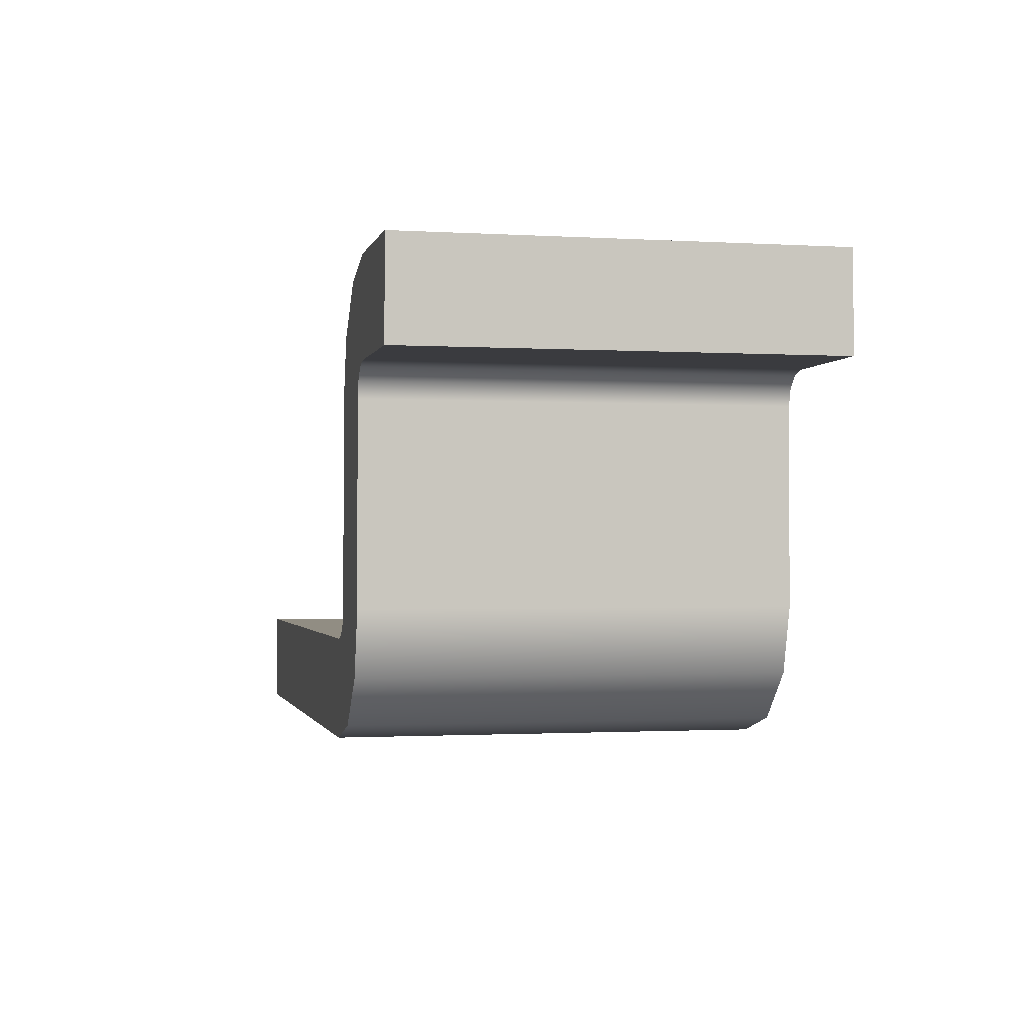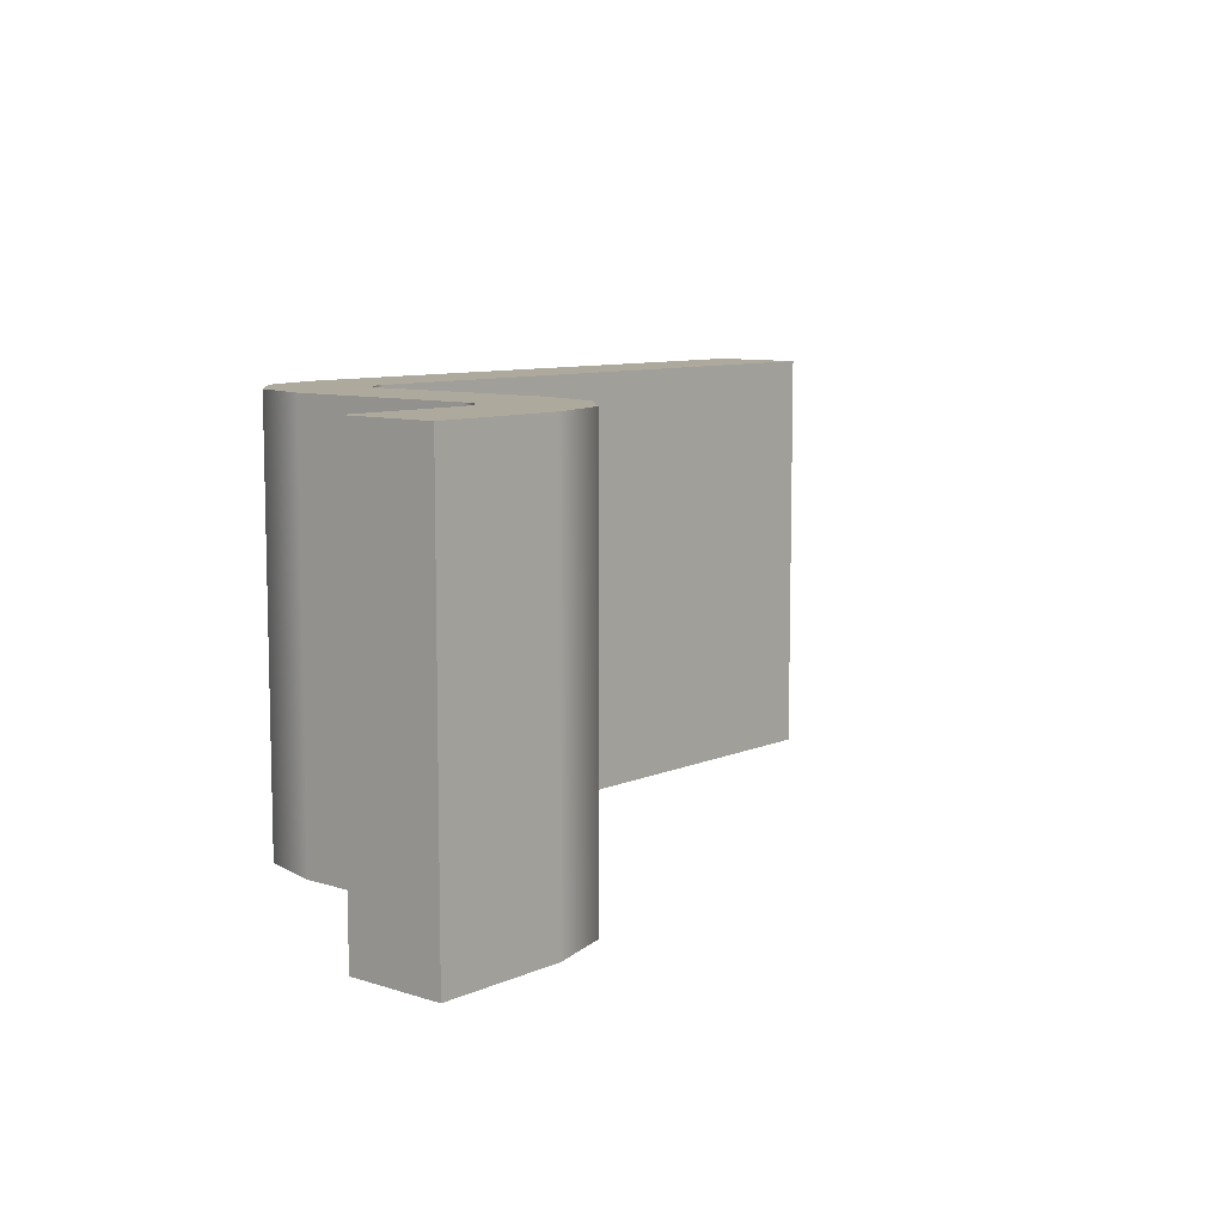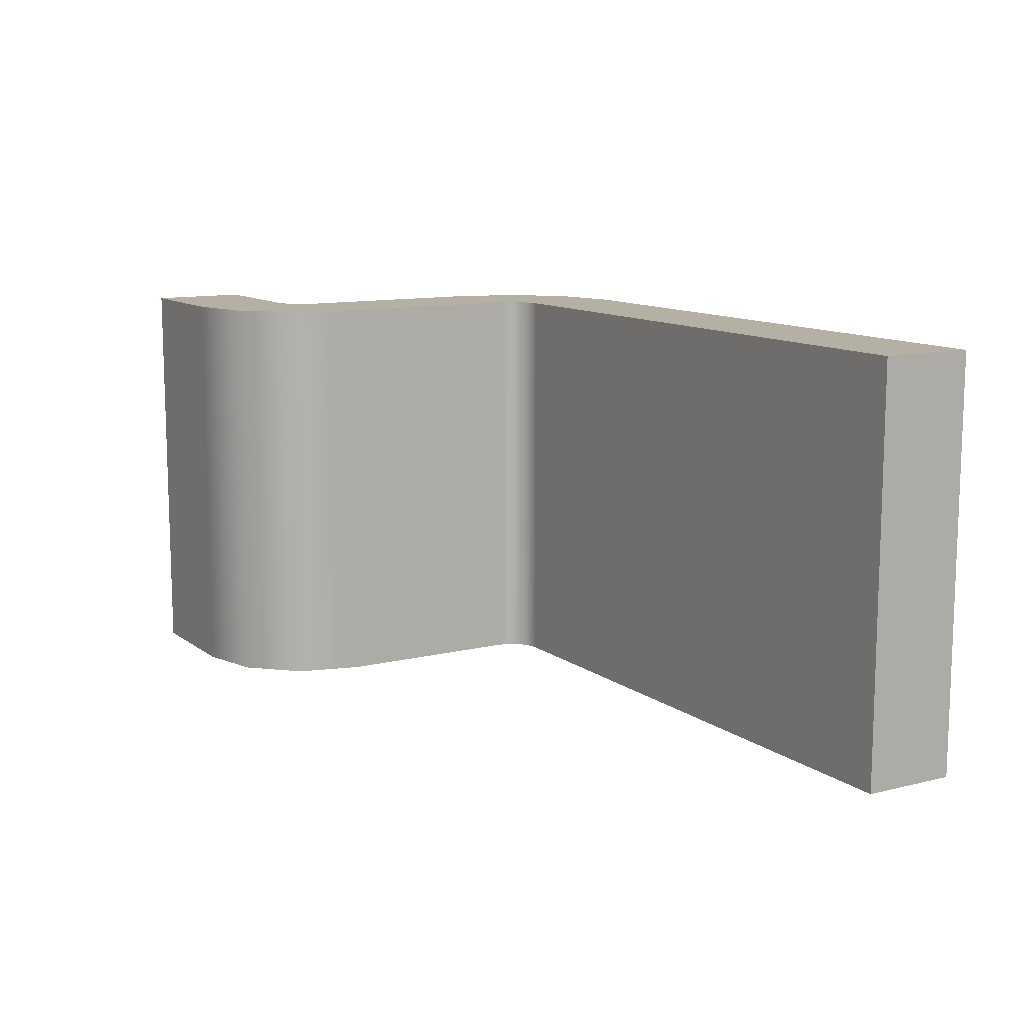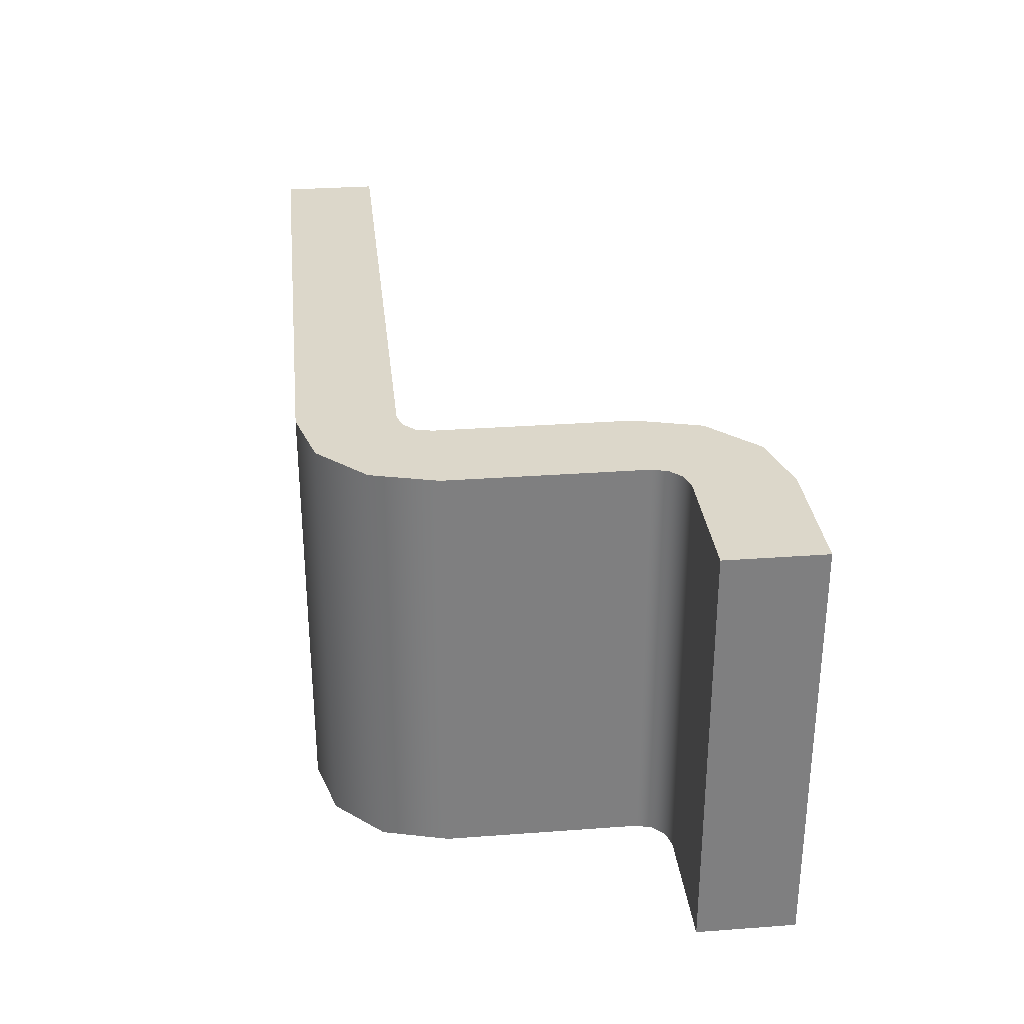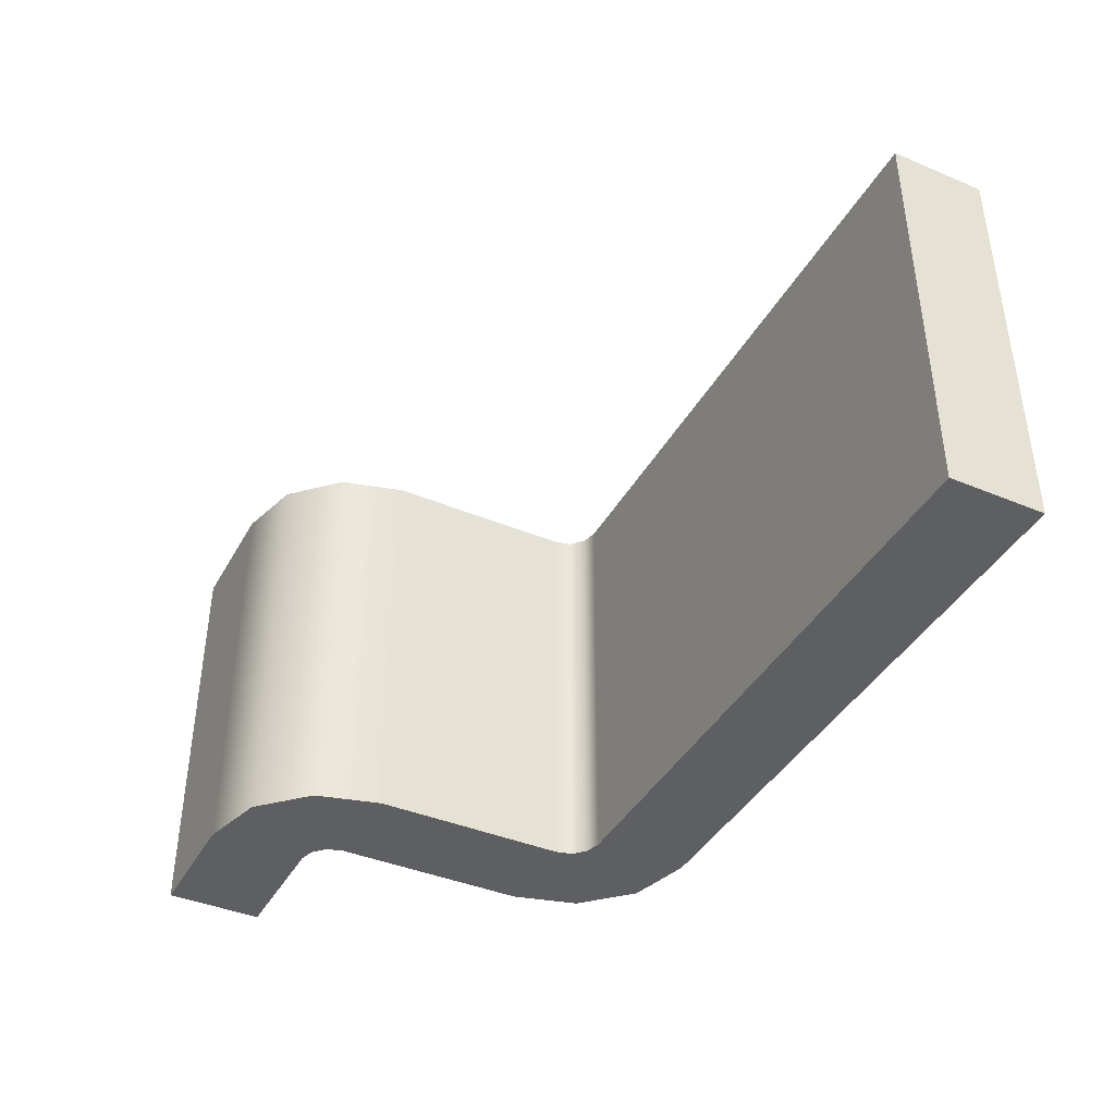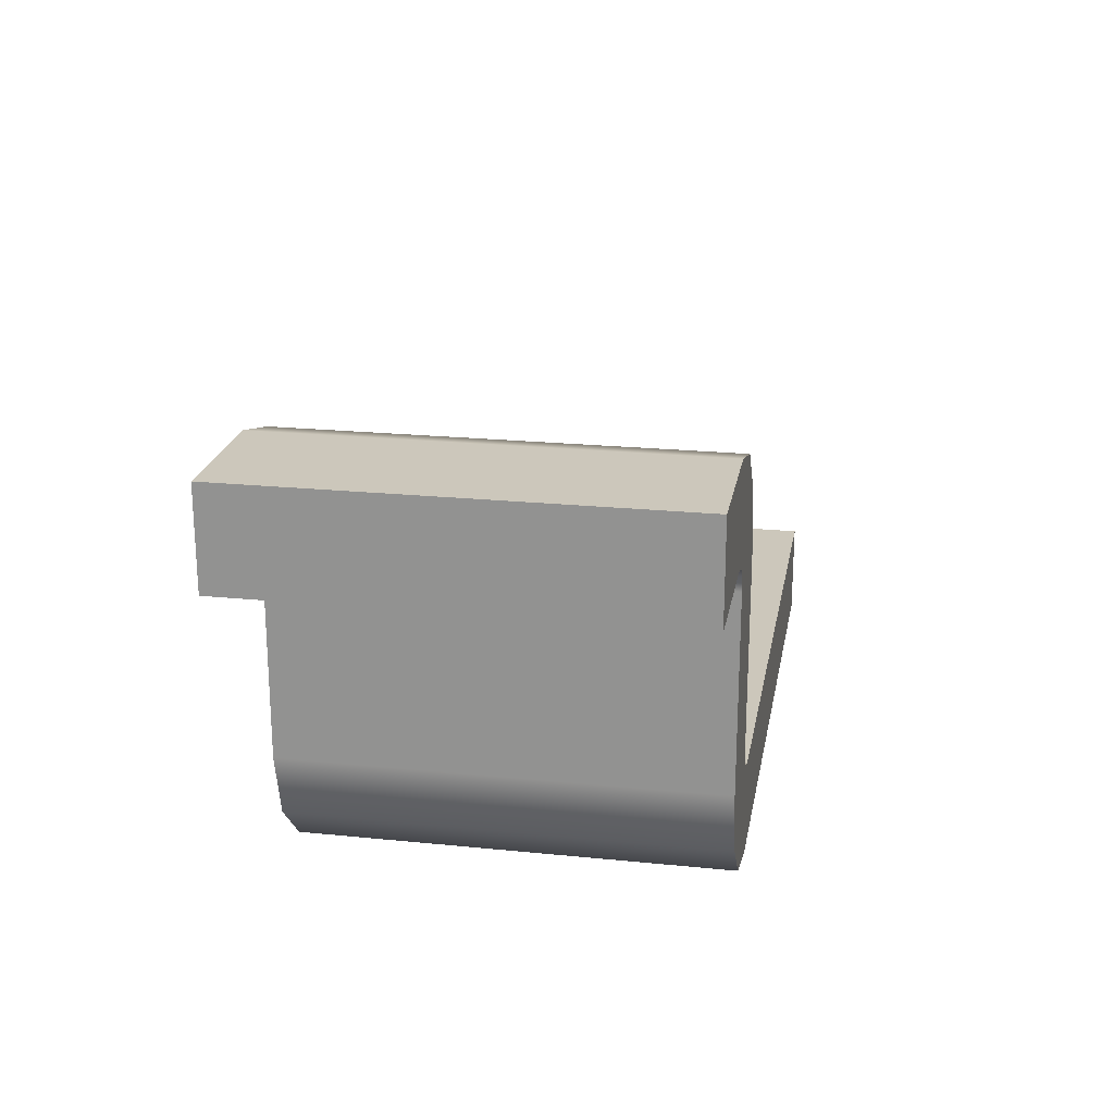
<metadata>
{"format":"obj","ext":"obj","renderer":"f3d","projection":"perspective","resolution":1024,"background":"white","views":[{"elev":-1.3,"azim":-102.5,"up":"+Z"},{"elev":8.8,"azim":-49.3,"up":"+Y"},{"elev":11.4,"azim":59.2,"up":"+Y"},{"elev":30.6,"azim":-96.1,"up":"+Y"},{"elev":-40.7,"azim":63.0,"up":"+Y"},{"elev":21.7,"azim":-79.9,"up":"+Z"}]}
</metadata>
<code>
g Body1
v -0.03653 -0.05784 0.07825
v -0.03653 -0.05784 0.0784
v -0.03653 -0.05719 0.0784
v -0.03653 -0.05719 0.07825
v -0.03633 -0.05784 0.0784
v -0.03633 -0.05719 0.0784
v -0.03613 -0.05784 0.0782
v -0.03613 -0.05784 0.0779
v -0.03613 -0.05719 0.0779
v -0.03613 -0.05719 0.0782
v -0.03513 -0.05719 0.07785
v -0.03608 -0.05719 0.07785
v -0.03608 -0.05784 0.07785
v -0.03513 -0.05784 0.07785
v -0.03513 -0.05784 0.0777
v -0.03513 -0.05719 0.0777
v -0.03608 -0.05784 0.0777
v -0.03608 -0.05719 0.0777
v -0.03628 -0.05784 0.0779
v -0.03628 -0.05784 0.0782
v -0.03628 -0.05719 0.0782
v -0.03628 -0.05719 0.0779
v -0.03633 -0.05719 0.07825
v -0.03633 -0.05784 0.07825
v -0.03618 -0.05719 0.07773
v -0.03625 -0.05719 0.0778
v -0.03629 -0.05719 0.07823
v -0.03631 -0.05719 0.07824
v -0.03623 -0.05719 0.07837
v -0.03616 -0.05719 0.0783
v -0.03612 -0.05719 0.07787
v -0.03611 -0.05719 0.07786
v -0.03631 -0.05784 0.07824
v -0.03629 -0.05784 0.07823
v -0.03625 -0.05784 0.0778
v -0.03618 -0.05784 0.07773
v -0.03611 -0.05784 0.07786
v -0.03612 -0.05784 0.07787
v -0.03616 -0.05784 0.0783
v -0.03623 -0.05784 0.07837
v -0.03611 -0.05751 0.07786
v -0.03612 -0.05751 0.07787
v -0.03631 -0.05751 0.07824
v -0.03629 -0.05751 0.07823
f 1 2 4
f 4 2 3
f 2 5 3
f 3 5 6
f 7 8 10
f 10 8 9
f 11 12 14
f 14 12 13
f 14 15 11
f 11 15 16
f 15 17 16
f 16 17 18
f 19 20 22
f 22 20 21
f 4 23 1
f 1 23 24
f 16 18 11
f 11 18 12
f 12 18 25
f 12 25 26
f 22 31 26
f 26 31 32
f 26 32 12
f 21 10 22
f 22 10 9
f 22 9 31
f 21 27 10
f 10 27 30
f 30 27 28
f 30 28 23
f 4 3 23
f 23 3 6
f 23 6 29
f 29 30 23
f 1 24 2
f 2 24 5
f 5 24 40
f 40 24 39
f 39 24 33
f 39 33 34
f 39 34 7
f 7 34 20
f 7 20 8
f 8 20 19
f 8 19 38
f 38 19 35
f 38 35 37
f 37 35 13
f 13 35 36
f 13 36 17
f 15 14 17
f 17 14 13
f 19 22 35
f 35 22 26
f 35 26 36
f 36 26 25
f 36 25 17
f 17 25 18
f 7 10 39
f 39 10 30
f 39 30 40
f 40 30 29
f 40 29 5
f 5 29 6
f 13 12 41
f 41 12 32
f 41 32 42
f 42 32 31
f 42 31 9
f 9 8 42
f 42 8 38
f 42 38 41
f 41 38 37
f 41 37 13
f 24 23 43
f 43 23 28
f 43 28 44
f 44 28 27
f 44 27 21
f 21 20 44
f 44 20 34
f 44 34 43
f 43 34 33
f 43 33 24

</code>
